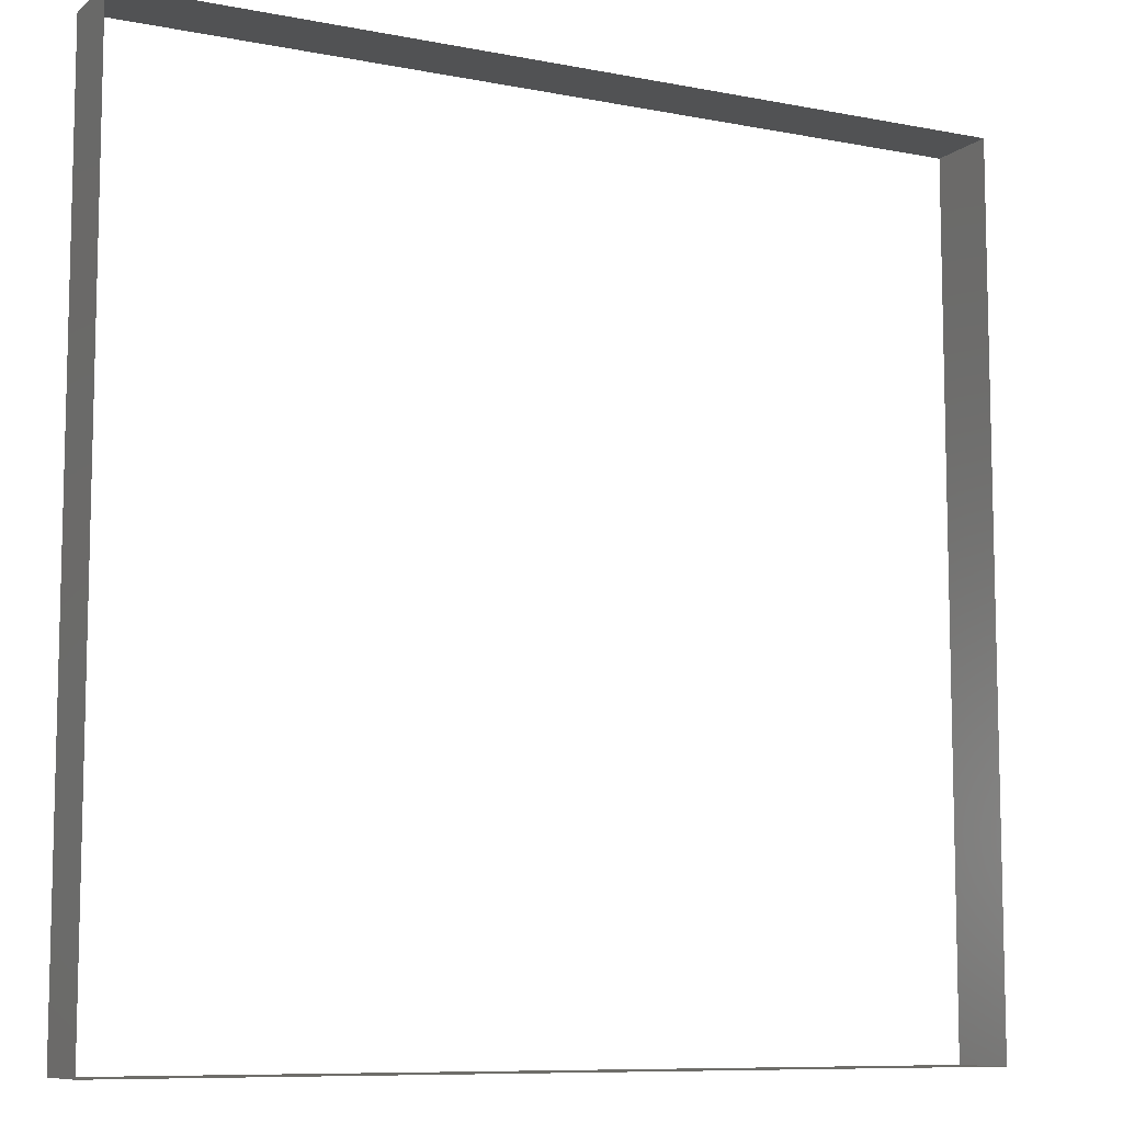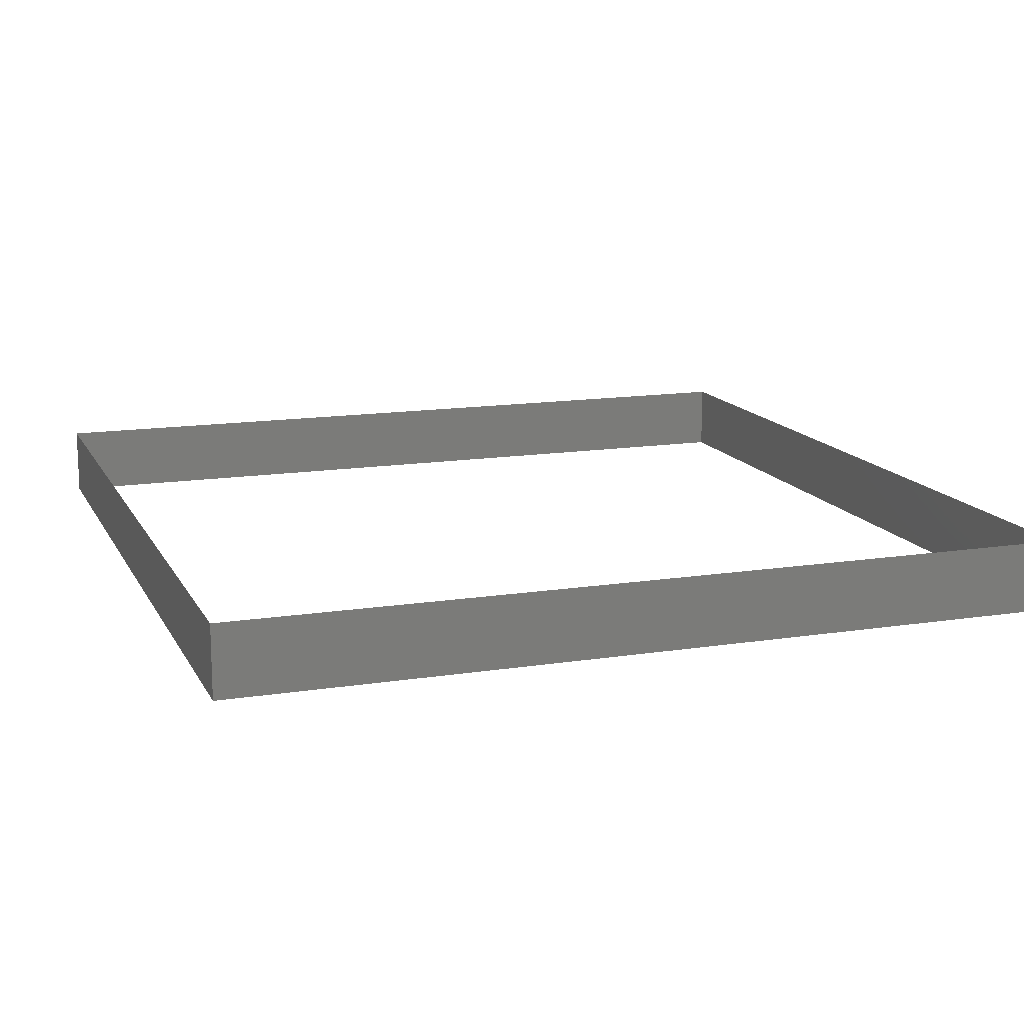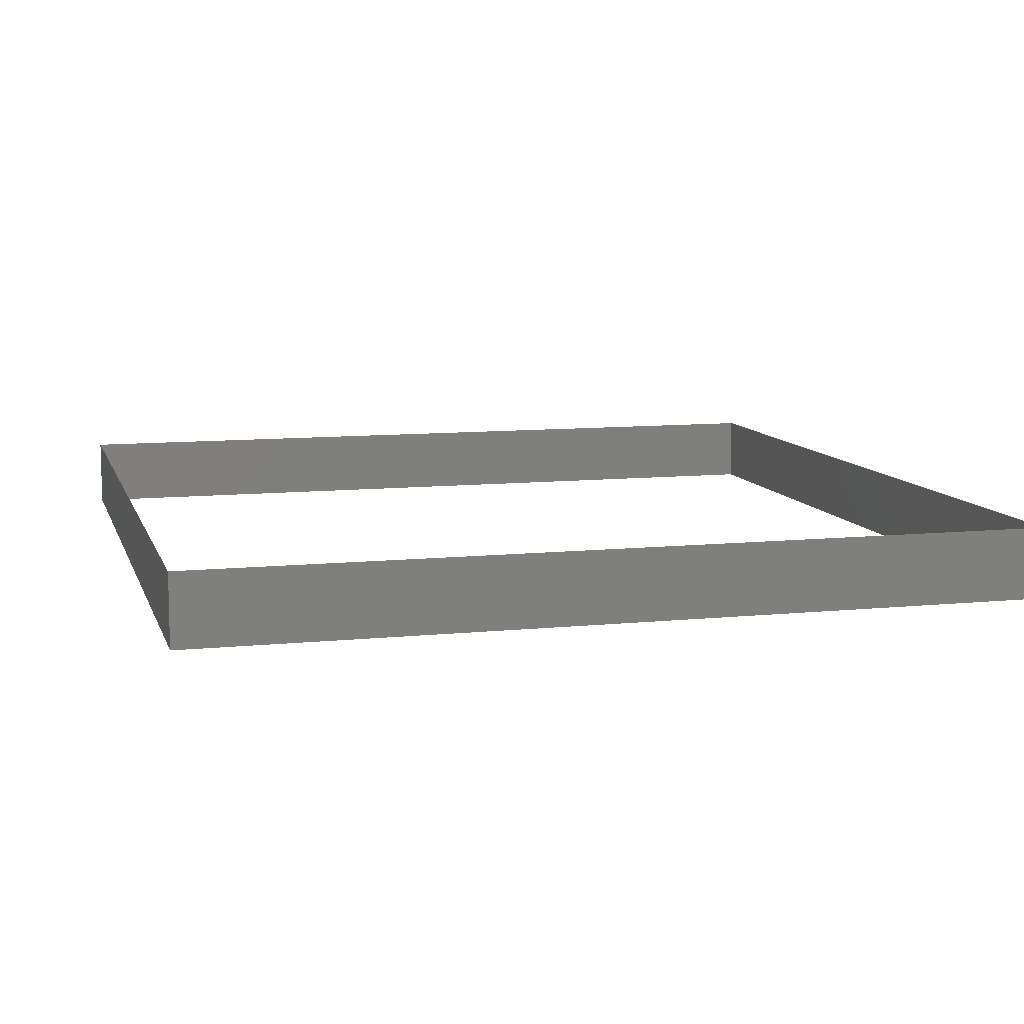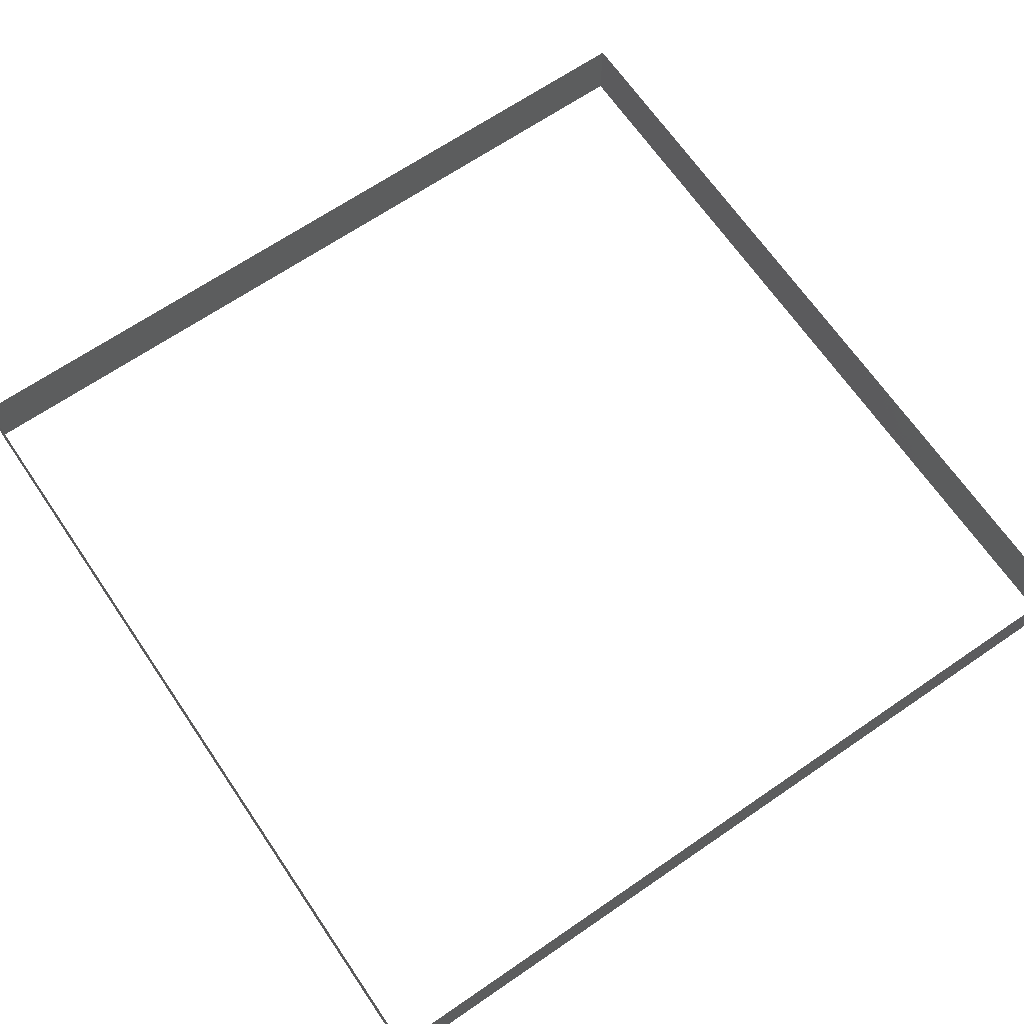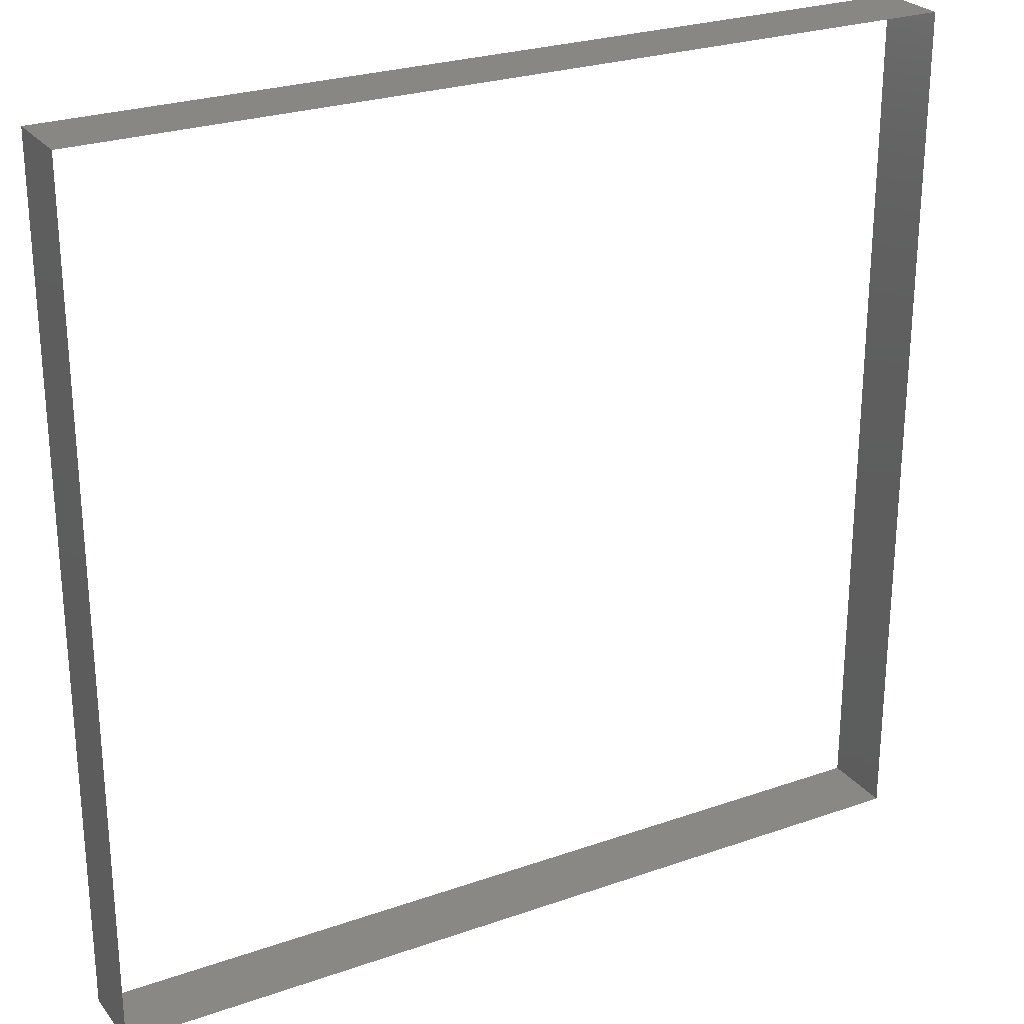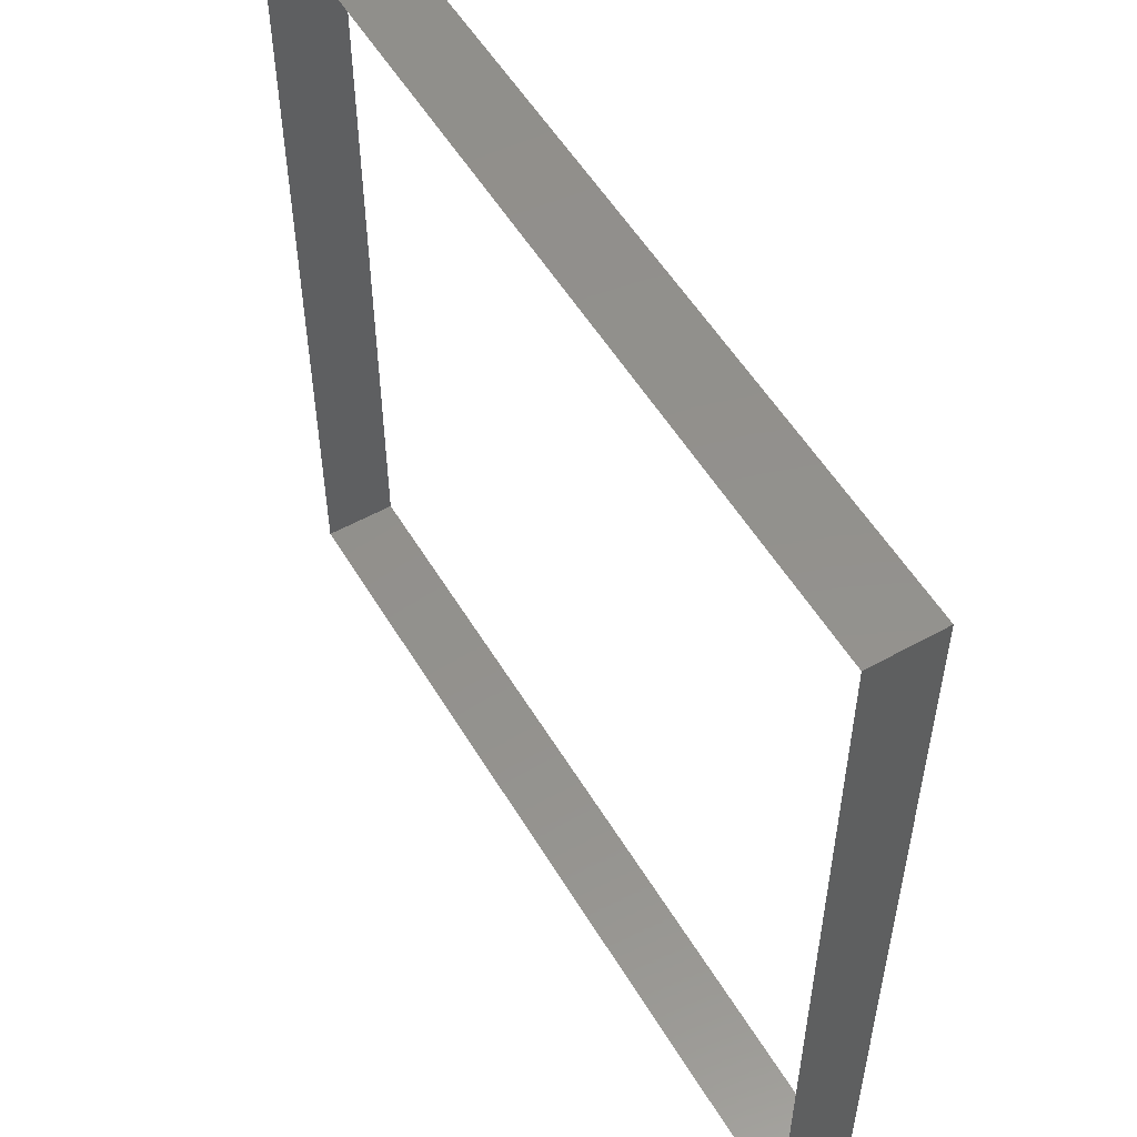
<metadata>
{"format":"stl","ext":"stl","renderer":"f3d","projection":"perspective","resolution":1024,"background":"white","views":[{"elev":-9.0,"azim":152.4,"up":"+Y"},{"elev":14.0,"azim":160.8,"up":"+Z"},{"elev":9.6,"azim":75.0,"up":"+Z"},{"elev":67.5,"azim":-34.4,"up":"+Z"},{"elev":25.9,"azim":-29.1,"up":"+Y"},{"elev":54.4,"azim":-120.5,"up":"+Y"}]}
</metadata>
<code>
# stl→obj: 8 verts, 8 faces
v 16.29 8.322 2.543
v 16.29 7.722 2.543
v 16.29 7.722 2.493
v 16.29 8.322 2.493
v 15.69 7.722 2.543
v 15.69 7.722 2.493
v 15.69 8.322 2.543
v 15.69 8.322 2.493
f 1 2 3
f 1 3 4
f 2 5 6
f 2 6 3
f 7 1 4
f 7 4 8
f 5 7 8
f 5 8 6

</code>
